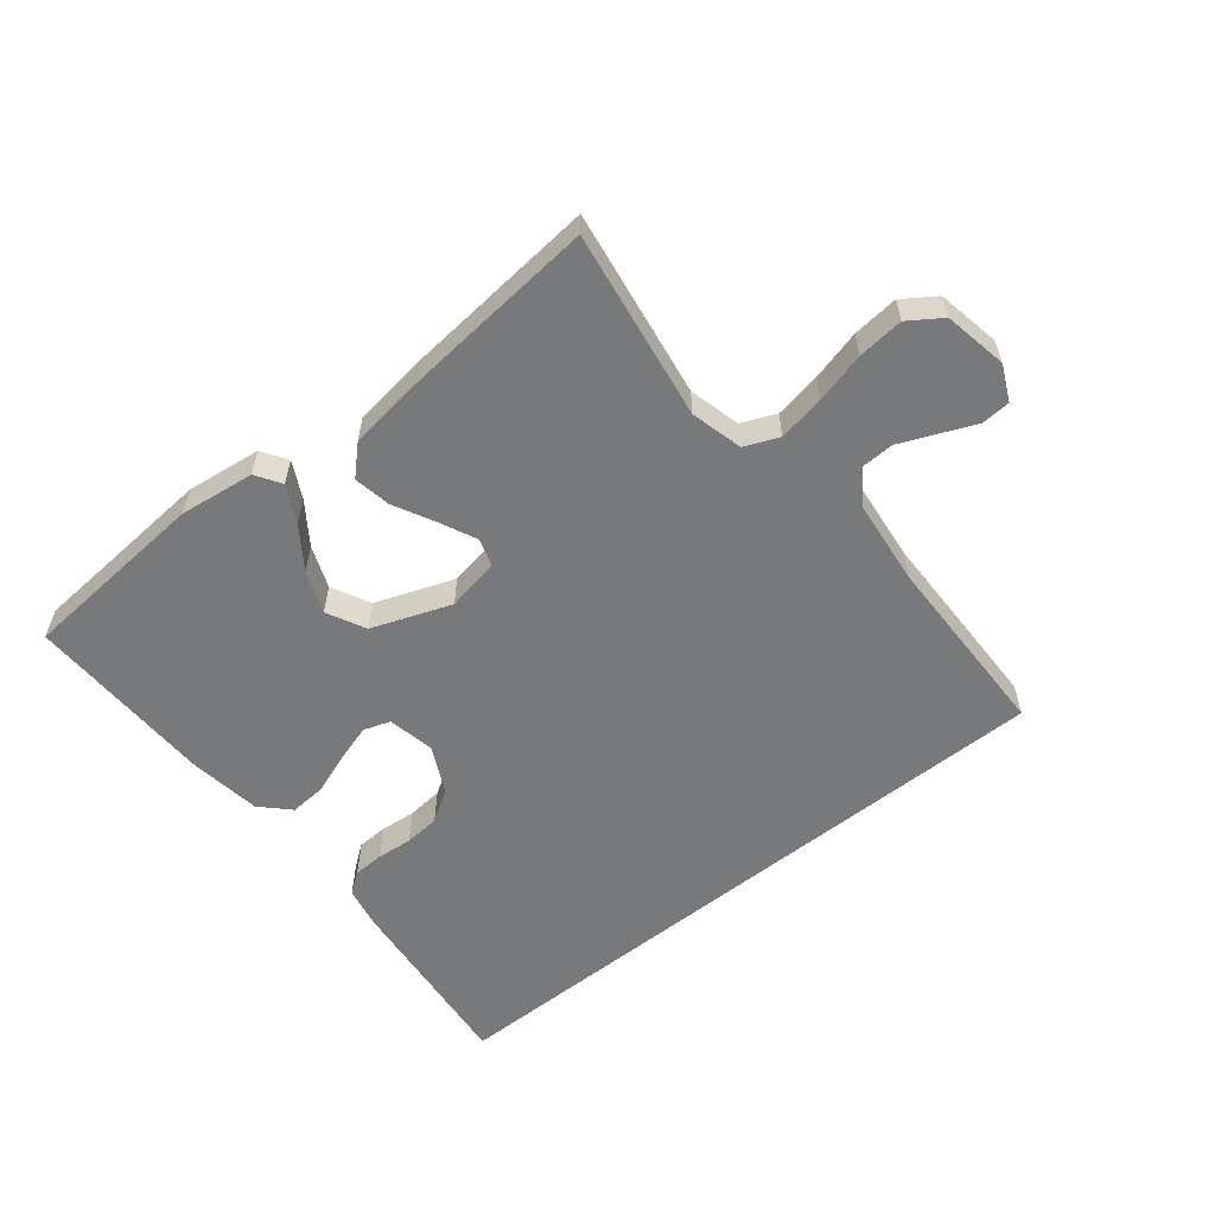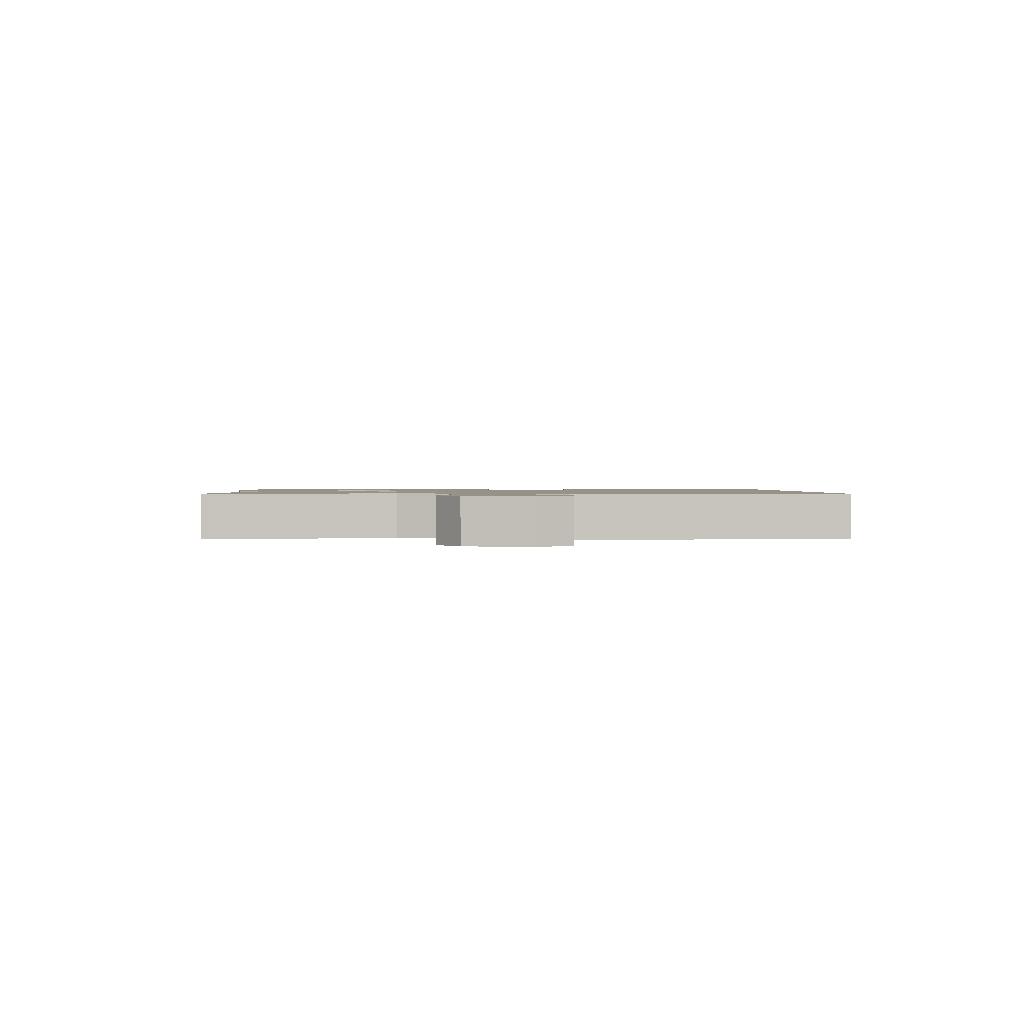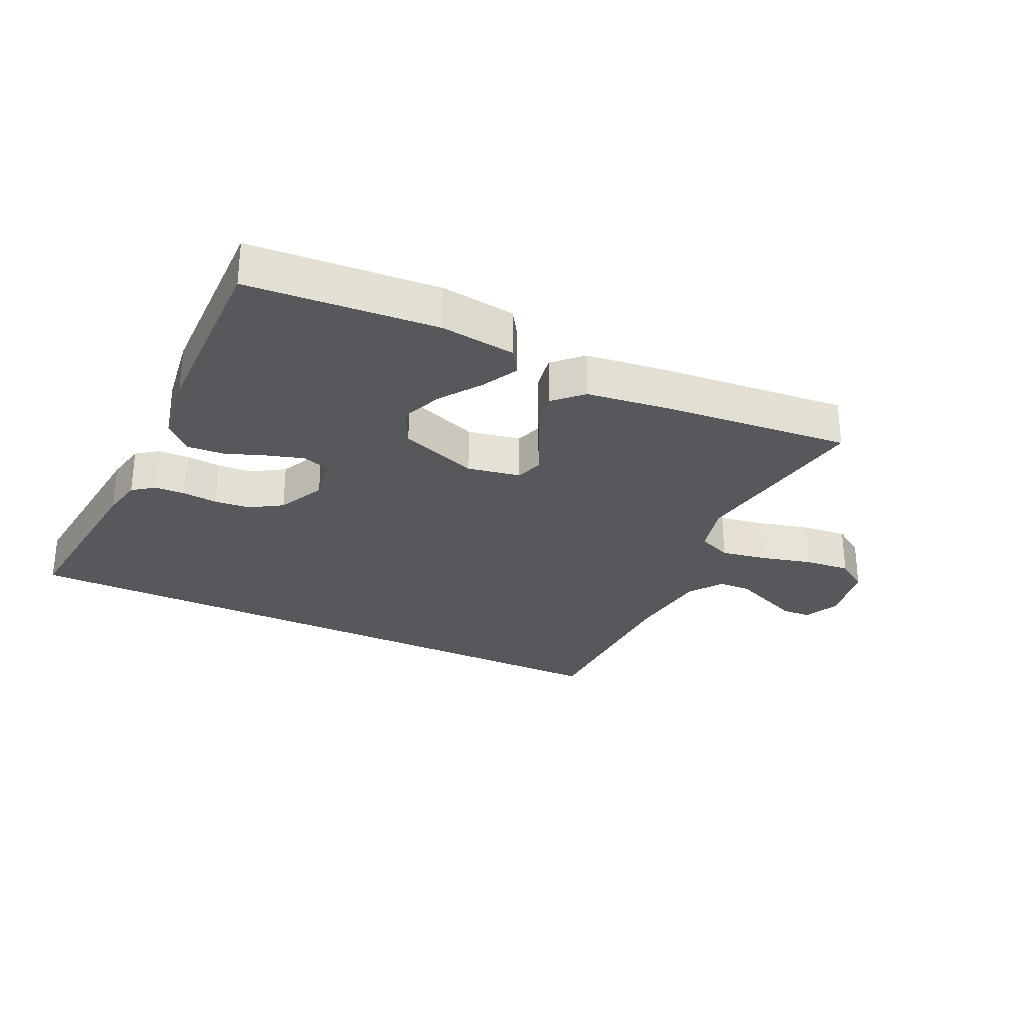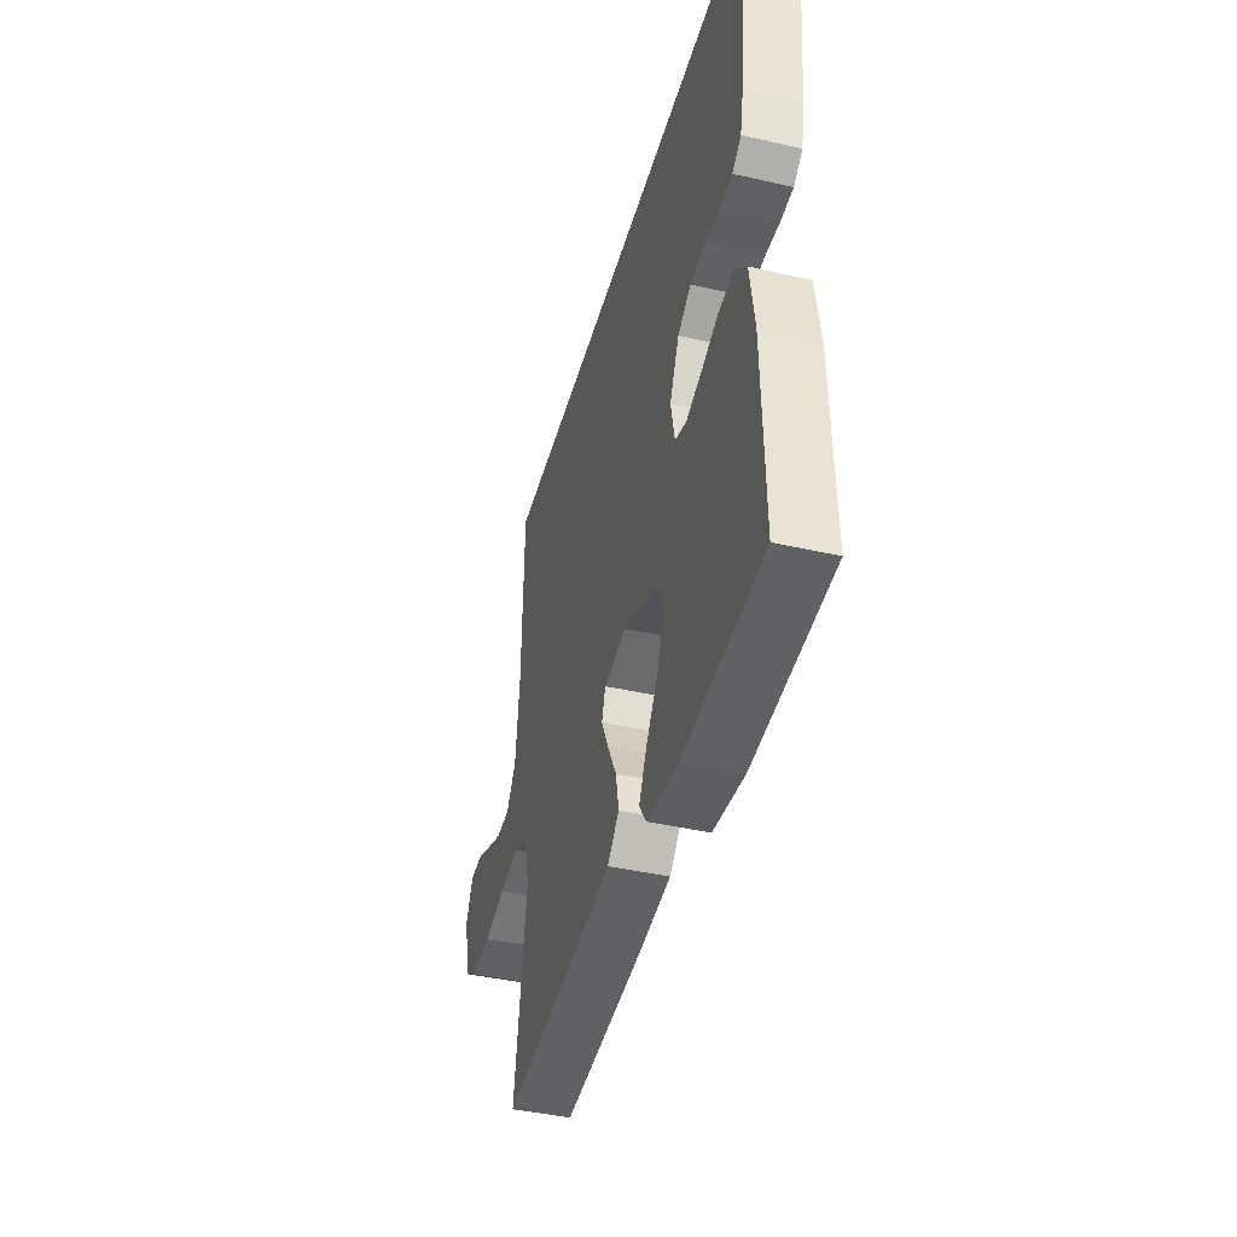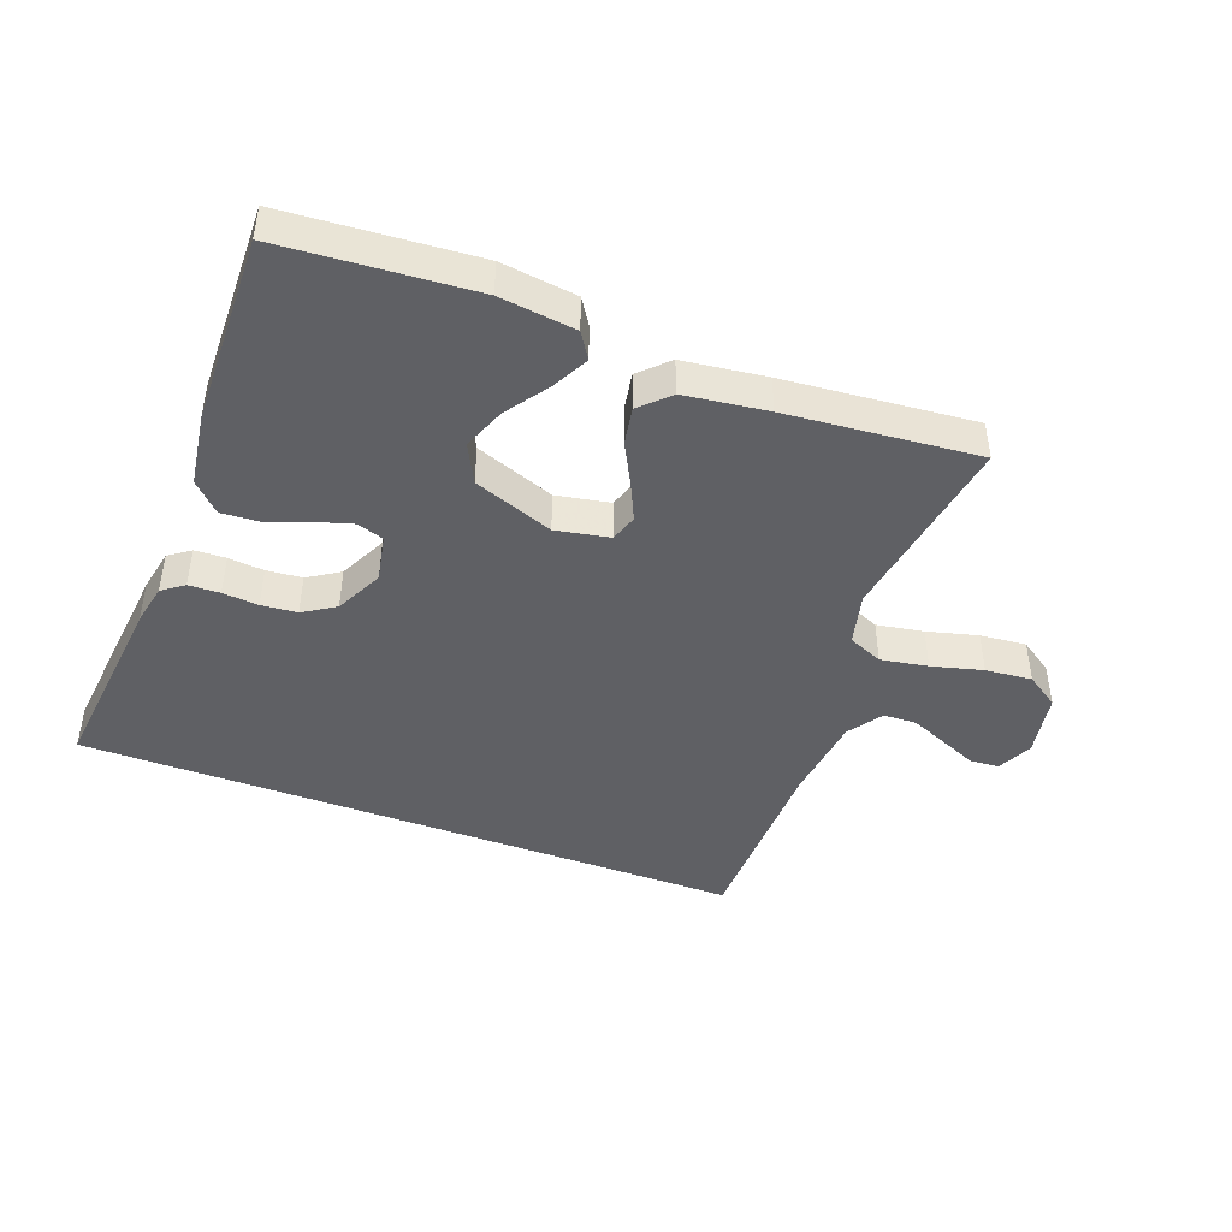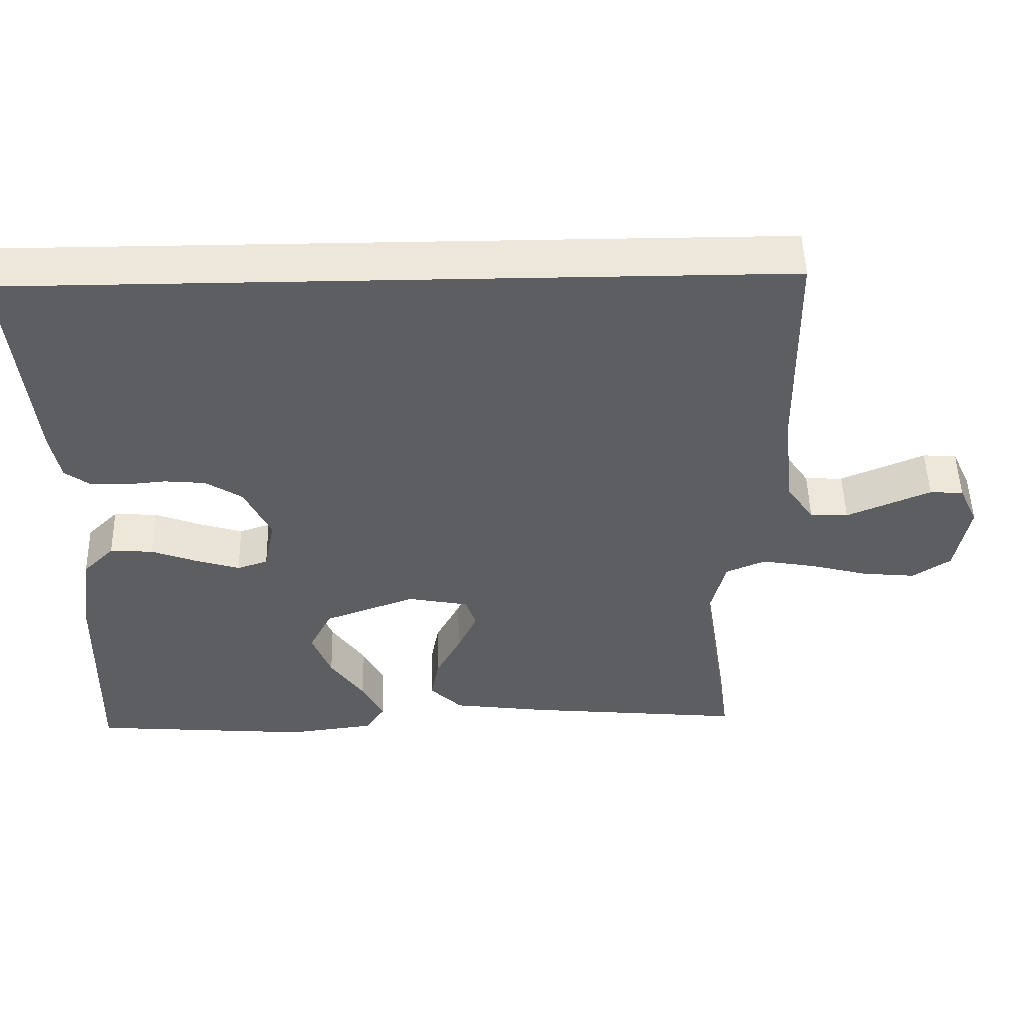
<metadata>
{"format":"obj","ext":"obj","renderer":"f3d","projection":"perspective","resolution":1024,"background":"white","views":[{"elev":-57.7,"azim":-141.3,"up":"+Y"},{"elev":1.1,"azim":-91.6,"up":"+Y"},{"elev":-28.7,"azim":154.5,"up":"+Y"},{"elev":-42.3,"azim":74.7,"up":"+Z"},{"elev":-44.3,"azim":159.3,"up":"+Y"},{"elev":50.4,"azim":178.7,"up":"+Z"}]}
</metadata>
<code>
v -0.5 0.07 -0.5
v -0.454 0.07 -0.2
v -0.475 0.07 -0.118
v -0.529 0.07 -0.095
v -0.603 0.07 -0.108
v -0.683 0.07 -0.129
v -0.756 0.07 -0.136
v -0.808 0.07 -0.101
v -0.827 0.07 0
v -0.801 0.07 0.056
v -0.755 0.07 0.059
v -0.699 0.07 0.035
v -0.64 0.07 0.01
v -0.588 0.07 0.012
v -0.551 0.07 0.066
v -0.536 0.07 0.2
v -0.532 0.07 0.5
v 0.518 0.07 0.5
v 0.488 0.07 0.2
v 0.475 0.07 0.134
v 0.441 0.07 0.109
v 0.392 0.07 0.107
v 0.336 0.07 0.112
v 0.28 0.07 0.107
v 0.23 0.07 0.075
v 0.194 0.07 0
v 0.209 0.07 -0.074
v 0.251 0.07 -0.088
v 0.31 0.07 -0.07
v 0.374 0.07 -0.046
v 0.433 0.07 -0.042
v 0.476 0.07 -0.085
v 0.493 0.07 -0.2
v 0.5 0.07 -0.5
v 0.2 0.07 -0.523
v 0.081 0.07 -0.508
v 0.055 0.07 -0.468
v 0.084 0.07 -0.411
v 0.13 0.07 -0.345
v 0.156 0.07 -0.278
v 0.125 0.07 -0.217
v 0 0.07 -0.171
v -0.084 0.07 -0.187
v -0.098 0.07 -0.23
v -0.071 0.07 -0.288
v -0.037 0.07 -0.353
v -0.026 0.07 -0.412
v -0.07 0.07 -0.455
v -0.2 0.07 -0.472
v -0.5 0 -0.5
v -0.454 0 -0.2
v -0.475 0 -0.118
v -0.529 0 -0.095
v -0.603 0 -0.108
v -0.683 0 -0.129
v -0.756 0 -0.136
v -0.808 0 -0.101
v -0.827 0 0
v -0.801 0 0.056
v -0.755 0 0.059
v -0.699 0 0.035
v -0.64 0 0.01
v -0.588 0 0.012
v -0.551 0 0.066
v -0.536 0 0.2
v -0.532 0 0.5
v 0.518 0 0.5
v 0.488 0 0.2
v 0.475 0 0.134
v 0.441 0 0.109
v 0.392 0 0.107
v 0.336 0 0.112
v 0.28 0 0.107
v 0.23 0 0.075
v 0.194 0 0
v 0.209 0 -0.074
v 0.251 0 -0.088
v 0.31 0 -0.07
v 0.374 0 -0.046
v 0.433 0 -0.042
v 0.476 0 -0.085
v 0.493 0 -0.2
v 0.5 0 -0.5
v 0.2 0 -0.523
v 0.081 0 -0.508
v 0.055 0 -0.468
v 0.084 0 -0.411
v 0.13 0 -0.345
v 0.156 0 -0.278
v 0.125 0 -0.217
v 0 0 -0.171
v -0.084 0 -0.187
v -0.098 0 -0.23
v -0.071 0 -0.288
v -0.037 0 -0.353
v -0.026 0 -0.412
v -0.07 0 -0.455
v -0.2 0 -0.472
f 48 49 1 2
f 45 46 47 48
f 44 45 48 2
f 43 44 2 3
f 42 43 3 4
f 36 37 38 39
f 36 39 40
f 35 36 40
f 34 35 40
f 33 34 40 41
f 29 30 31 32
f 28 29 32 33
f 27 28 33 41
f 20 21 22 23
f 20 23 24
f 19 20 24
f 16 17 18 19
f 15 16 19 24
f 14 15 24 25
f 9 10 11 12
f 9 12 13
f 8 9 13 14
f 5 6 7 8
f 4 5 8 14
f 26 27 41 42
f 25 26 42
f 4 14 25 42
f 51 50 98 97
f 97 96 95 94
f 51 97 94 93
f 52 51 93 92
f 53 52 92 91
f 88 87 86 85
f 89 88 85
f 89 85 84
f 89 84 83
f 90 89 83 82
f 81 80 79 78
f 82 81 78 77
f 90 82 77 76
f 72 71 70 69
f 73 72 69
f 73 69 68
f 68 67 66 65
f 73 68 65 64
f 74 73 64 63
f 61 60 59 58
f 62 61 58
f 63 62 58 57
f 57 56 55 54
f 63 57 54 53
f 91 90 76 75
f 91 75 74
f 91 74 63 53
f 1 50 51 2
f 2 51 52 3
f 3 52 53 4
f 4 53 54 5
f 5 54 55 6
f 6 55 56 7
f 7 56 57 8
f 8 57 58 9
f 9 58 59 10
f 10 59 60 11
f 11 60 61 12
f 12 61 62 13
f 13 62 63 14
f 14 63 64 15
f 15 64 65 16
f 16 65 66 17
f 17 66 67 18
f 18 67 68 19
f 19 68 69 20
f 20 69 70 21
f 21 70 71 22
f 22 71 72 23
f 23 72 73 24
f 24 73 74 25
f 25 74 75 26
f 26 75 76 27
f 27 76 77 28
f 28 77 78 29
f 29 78 79 30
f 30 79 80 31
f 31 80 81 32
f 32 81 82 33
f 33 82 83 34
f 34 83 84 35
f 35 84 85 36
f 36 85 86 37
f 37 86 87 38
f 38 87 88 39
f 39 88 89 40
f 40 89 90 41
f 41 90 91 42
f 42 91 92 43
f 43 92 93 44
f 44 93 94 45
f 45 94 95 46
f 46 95 96 47
f 47 96 97 48
f 48 97 98 49
f 49 98 50 1

</code>
